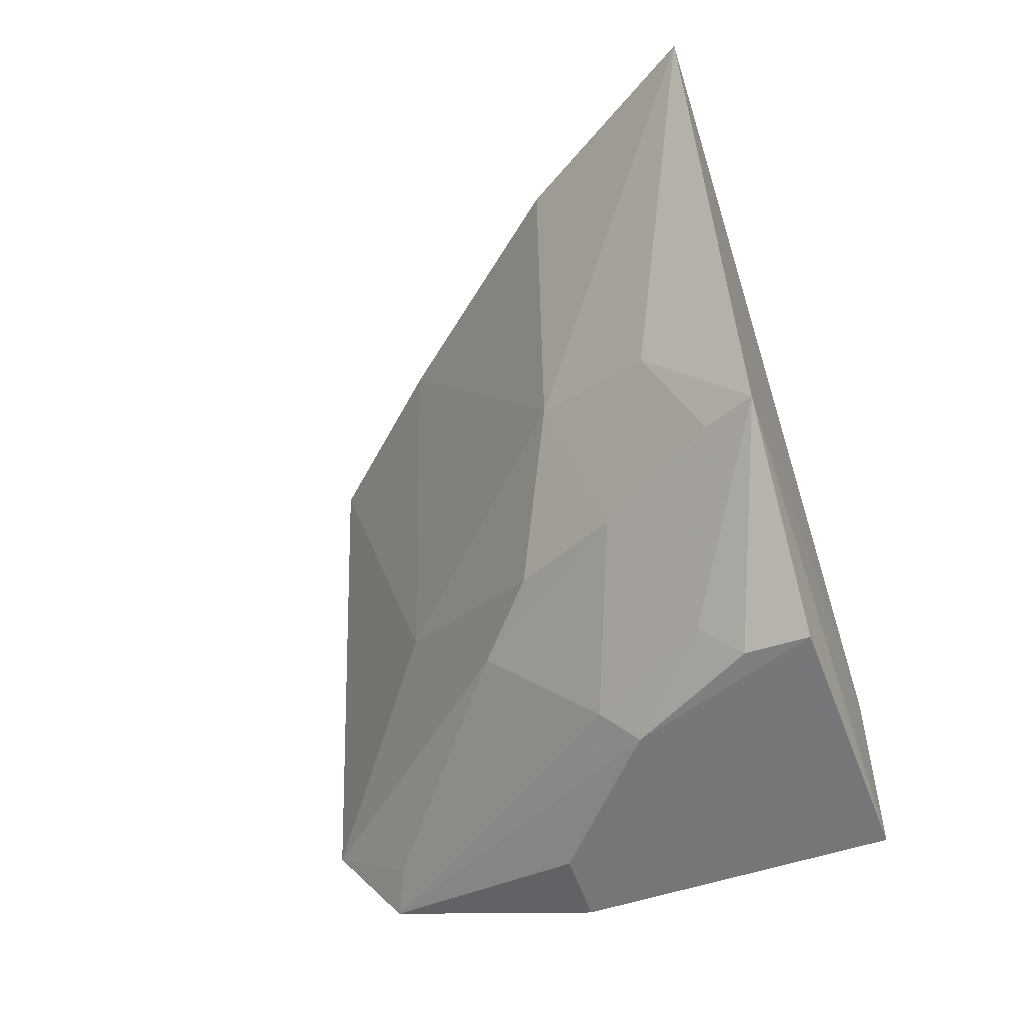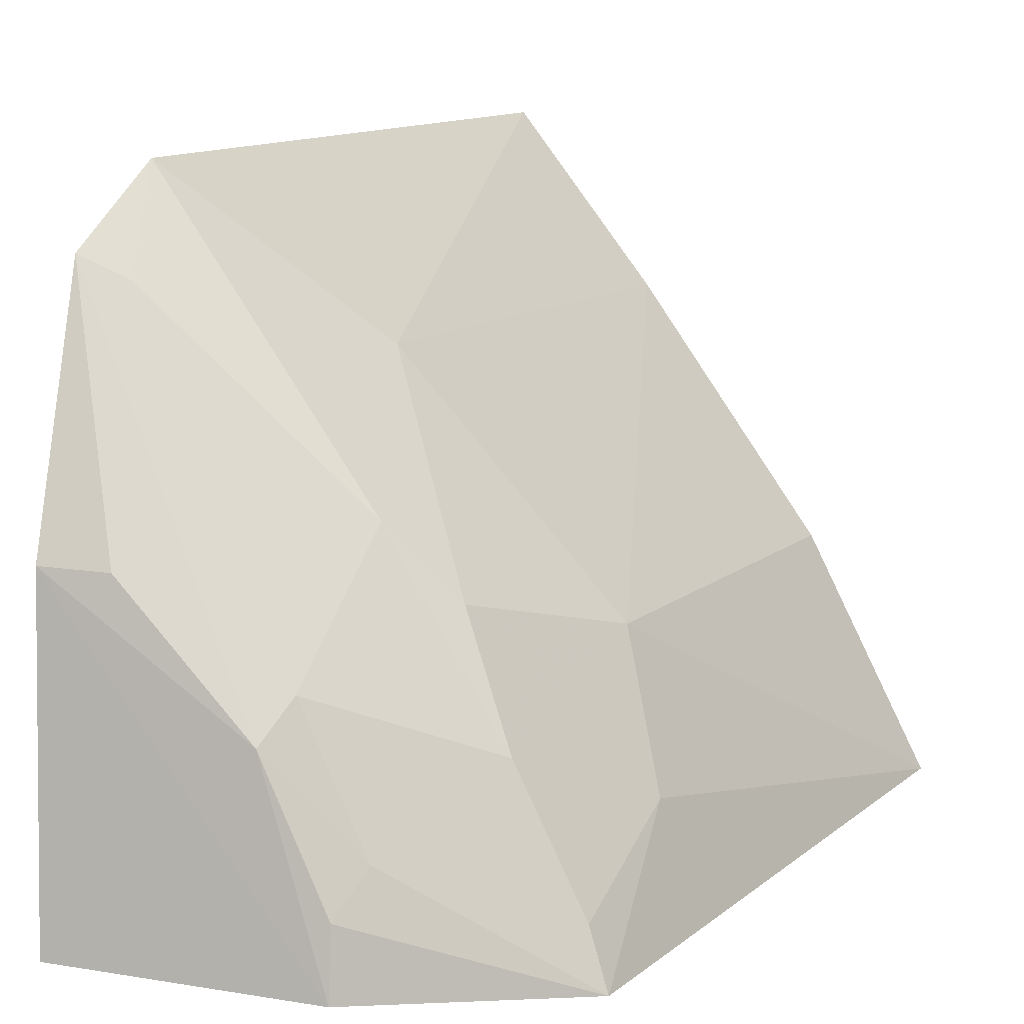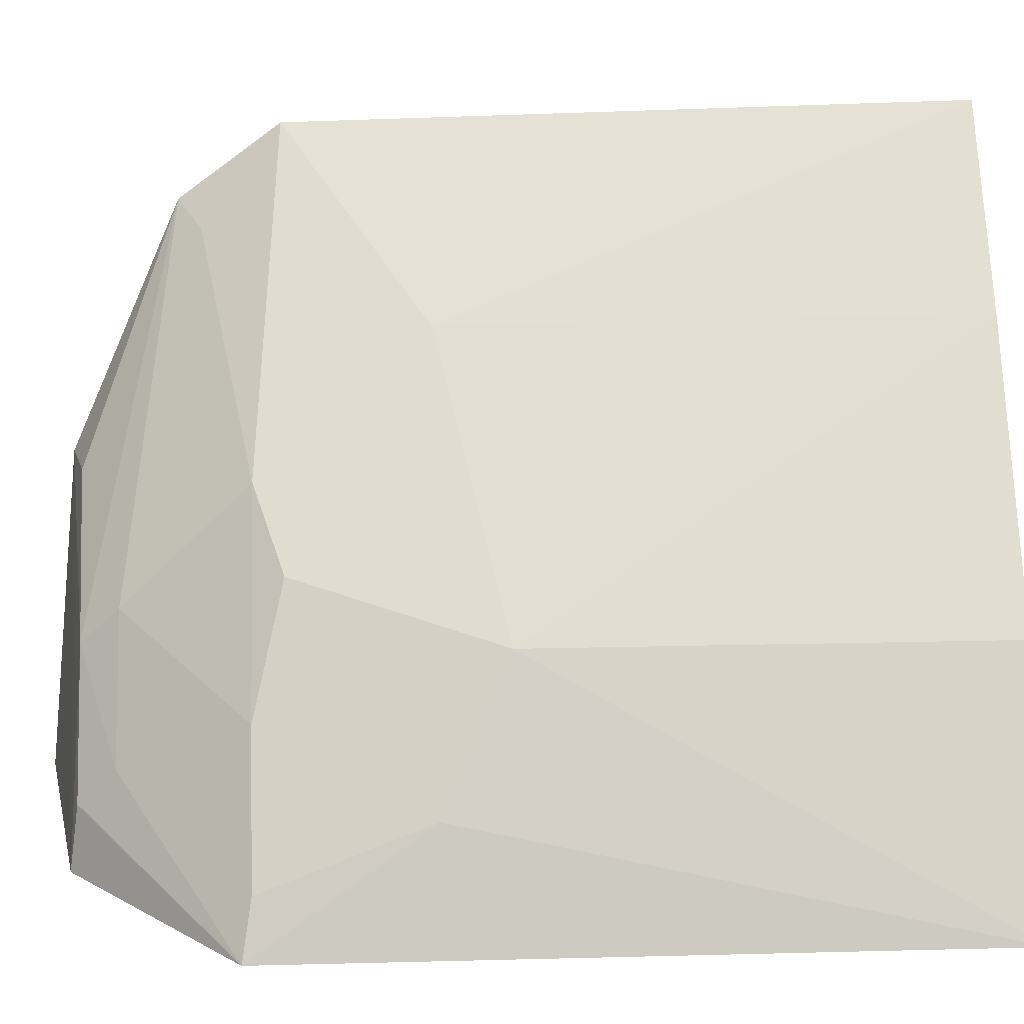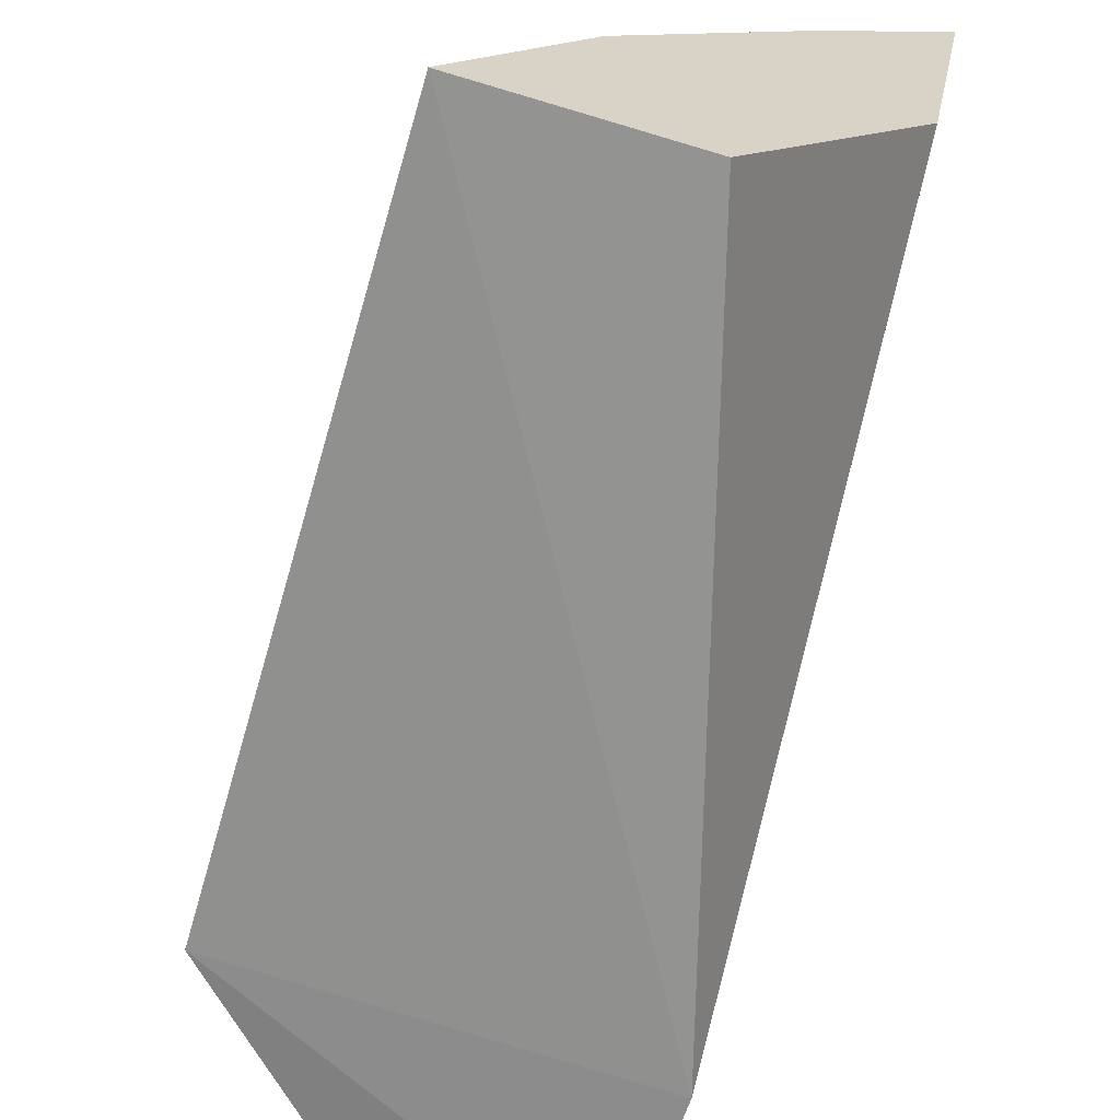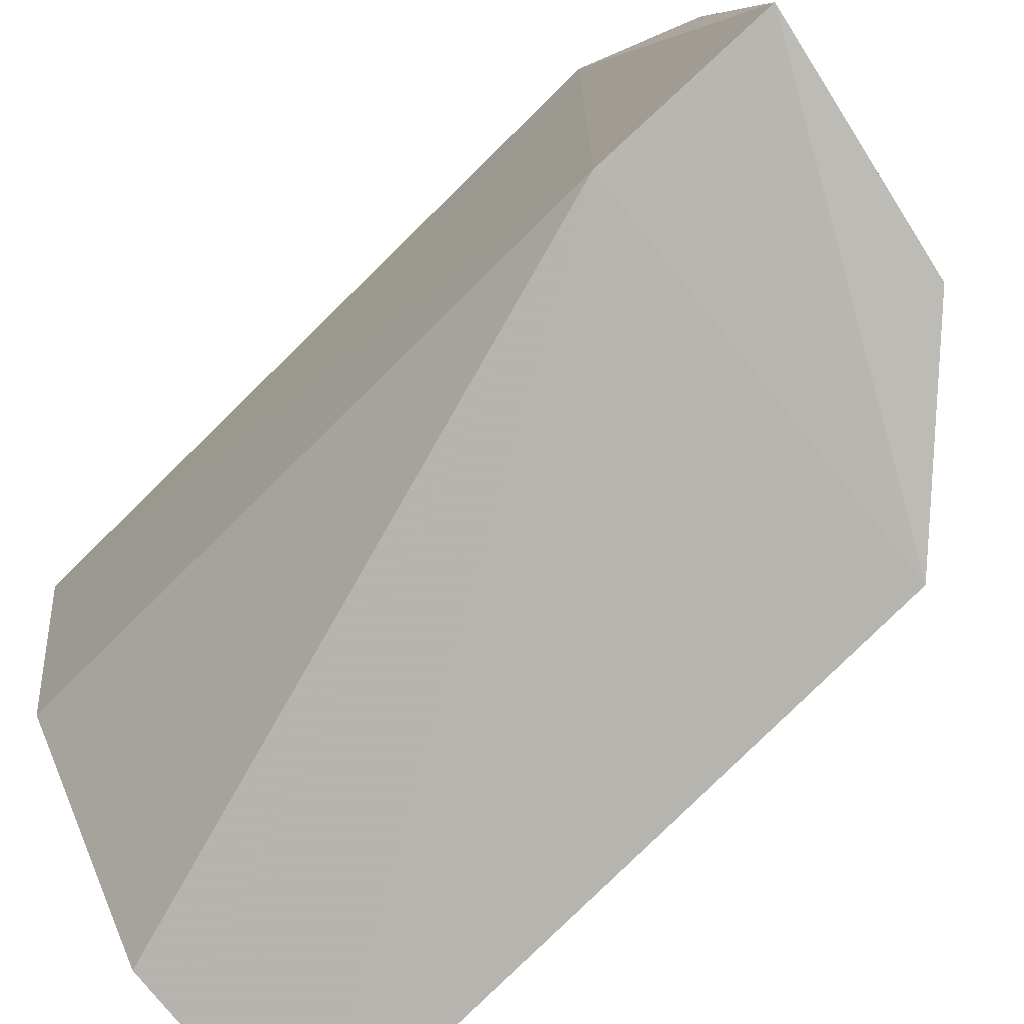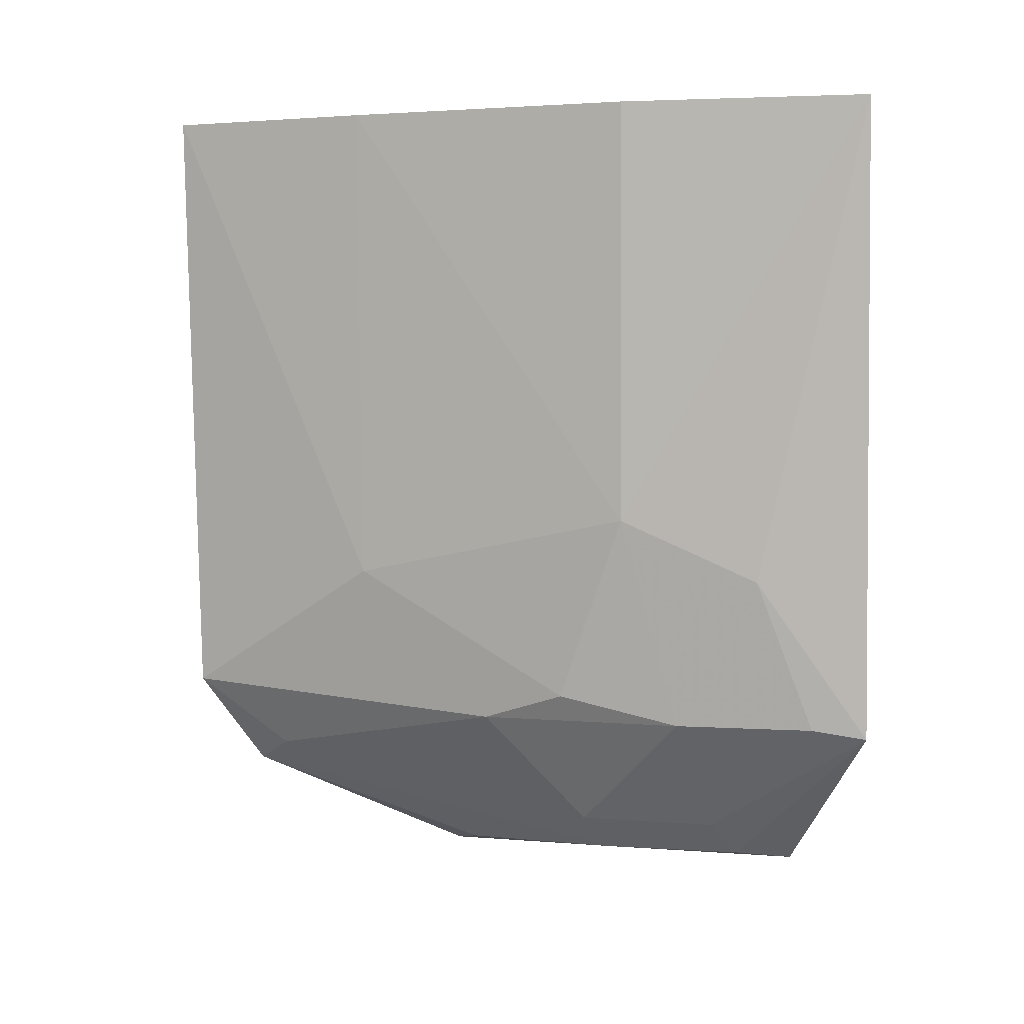
<metadata>
{"format":"obj","ext":"obj","renderer":"f3d","projection":"perspective","resolution":1024,"background":"white","views":[{"elev":-51.7,"azim":114.0,"up":"+Y"},{"elev":10.4,"azim":26.8,"up":"+Z"},{"elev":15.9,"azim":87.3,"up":"+Z"},{"elev":-64.9,"azim":160.8,"up":"+Z"},{"elev":-79.5,"azim":-48.0,"up":"+Z"},{"elev":3.4,"azim":74.4,"up":"+Y"}]}
</metadata>
<code>
v 0.1376 0.09235 0.291
v 0.1577 0.05942 0.2584
v 0.1595 0.09235 0.2593
v 0.1494 0.09235 0.2607
v 0.1381 0.04958 0.2597
v 0.1533 0.07075 0.2704
v 0.1405 0.09235 0.2744
v 0.1382 0.05843 0.2598
v 0.1562 0.06761 0.2639
v 0.1535 0.09235 0.2705
v 0.1359 0.0562 0.2865
v 0.1505 0.06125 0.2728
v 0.1445 0.09235 0.2825
v 0.1465 0.05208 0.2687
v 0.1533 0.05985 0.2672
v 0.144 0.06763 0.2821
v 0.1374 0.0511 0.275
v 0.1498 0.05162 0.2592
v 0.1476 0.05985 0.2761
v 0.1567 0.05985 0.261
v 0.1472 0.05391 0.2704
v 0.1364 0.06097 0.29
v 0.1404 0.05178 0.2749
v 0.1497 0.05203 0.2623
v 0.1378 0.05733 0.2854
v 0.1504 0.05382 0.2642
f 1 3 4
f 7 1 4
f 8 3 2
f 8 2 5
f 8 4 3
f 8 7 4
f 8 1 7
f 9 2 3
f 9 3 6
f 10 6 3
f 10 3 1
f 11 8 5
f 11 1 8
f 13 10 1
f 13 6 10
f 15 6 12
f 16 12 6
f 16 13 1
f 16 6 13
f 17 11 5
f 18 5 2
f 18 17 5
f 18 14 17
f 19 12 16
f 19 15 12
f 20 15 2
f 20 2 9
f 20 9 6
f 20 6 15
f 21 15 19
f 21 19 11
f 21 11 14
f 22 16 1
f 22 1 11
f 22 19 16
f 23 17 14
f 23 14 11
f 23 11 17
f 24 18 2
f 24 14 18
f 25 22 11
f 25 11 19
f 25 19 22
f 26 21 14
f 26 14 24
f 26 24 2
f 26 2 15
f 26 15 21

</code>
